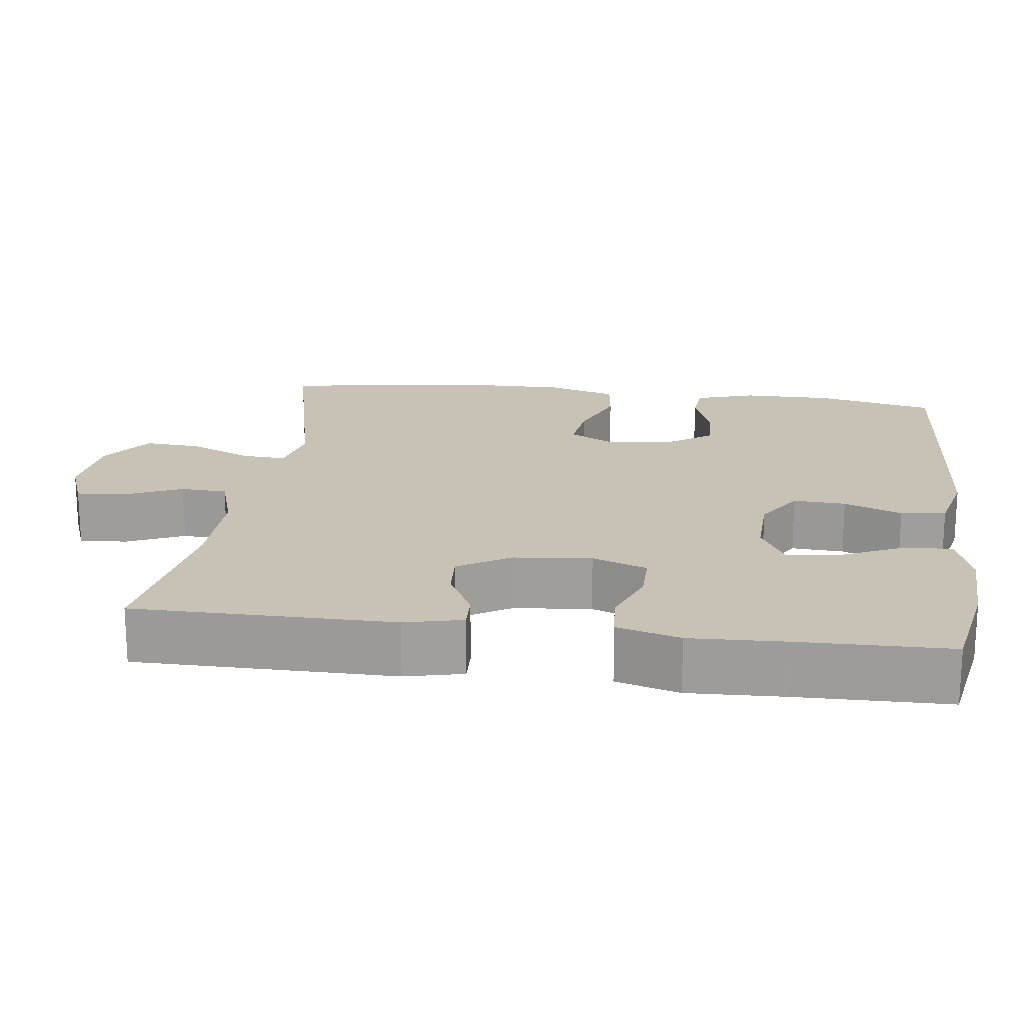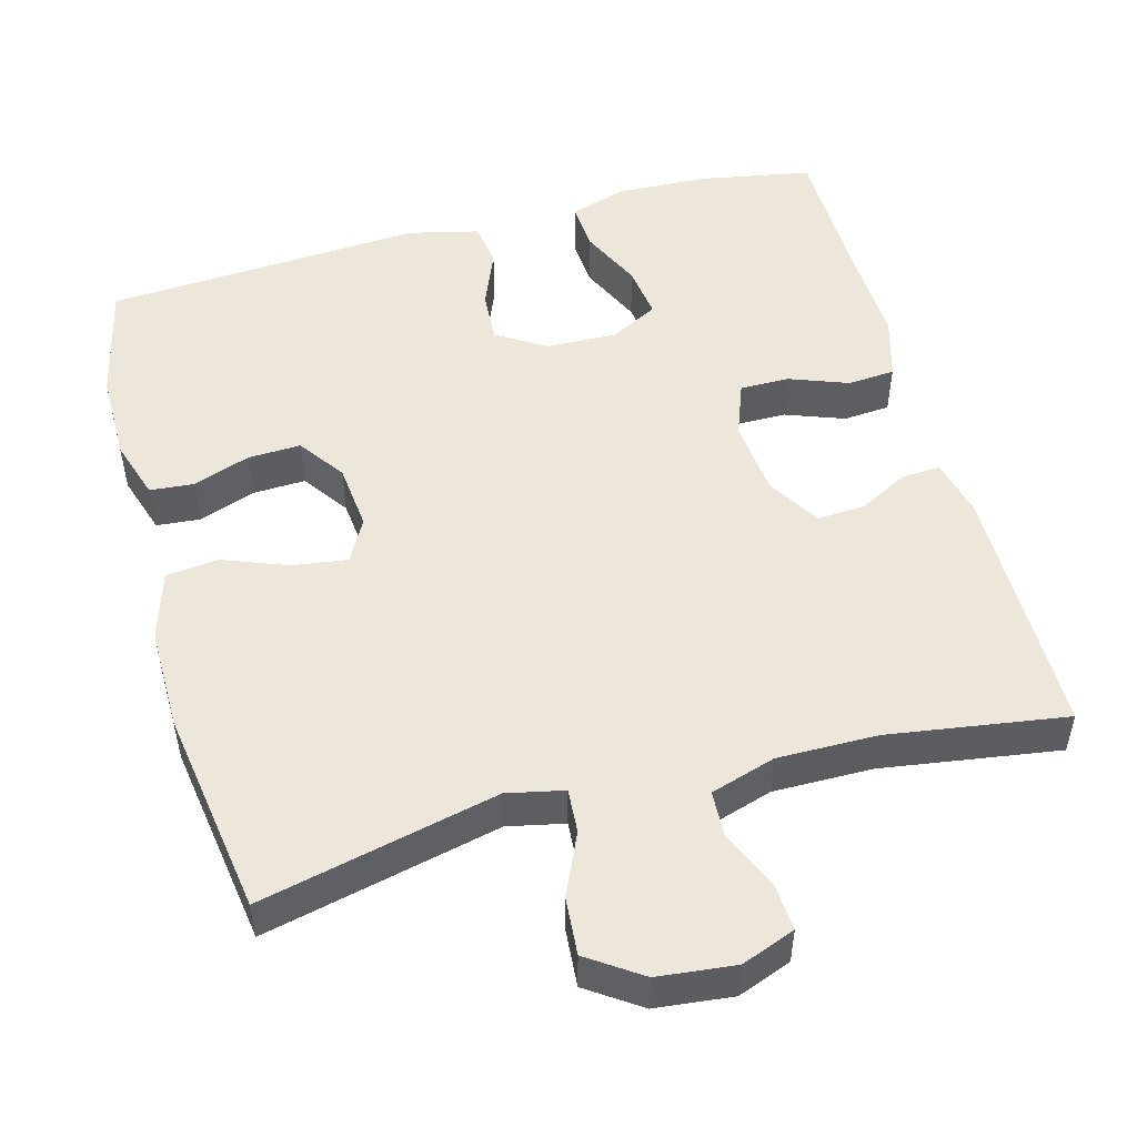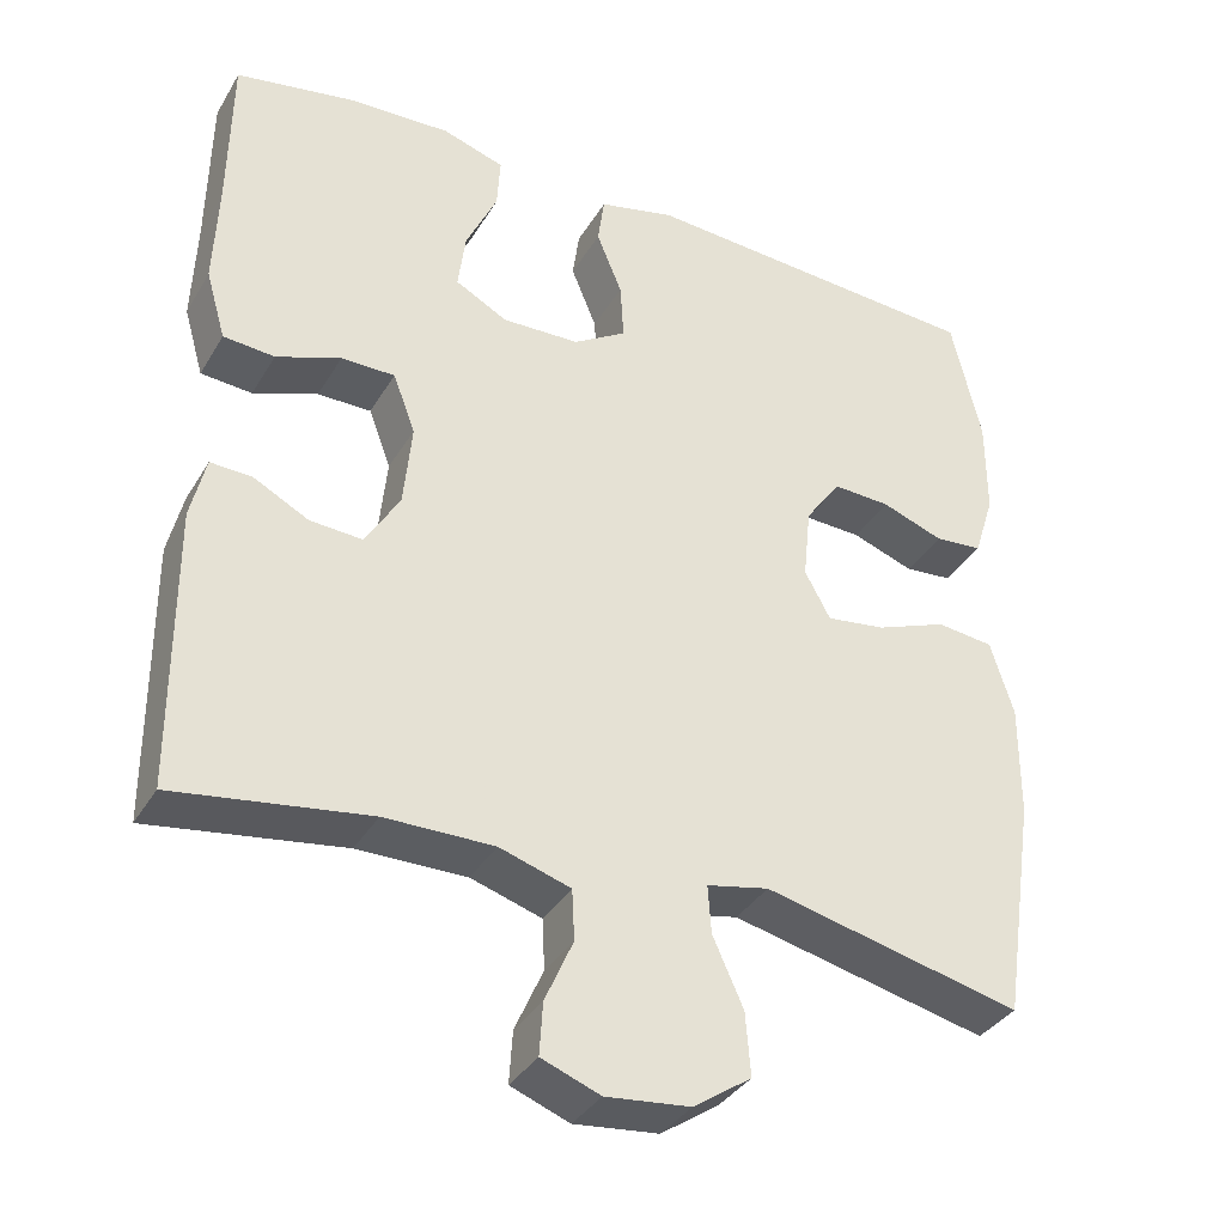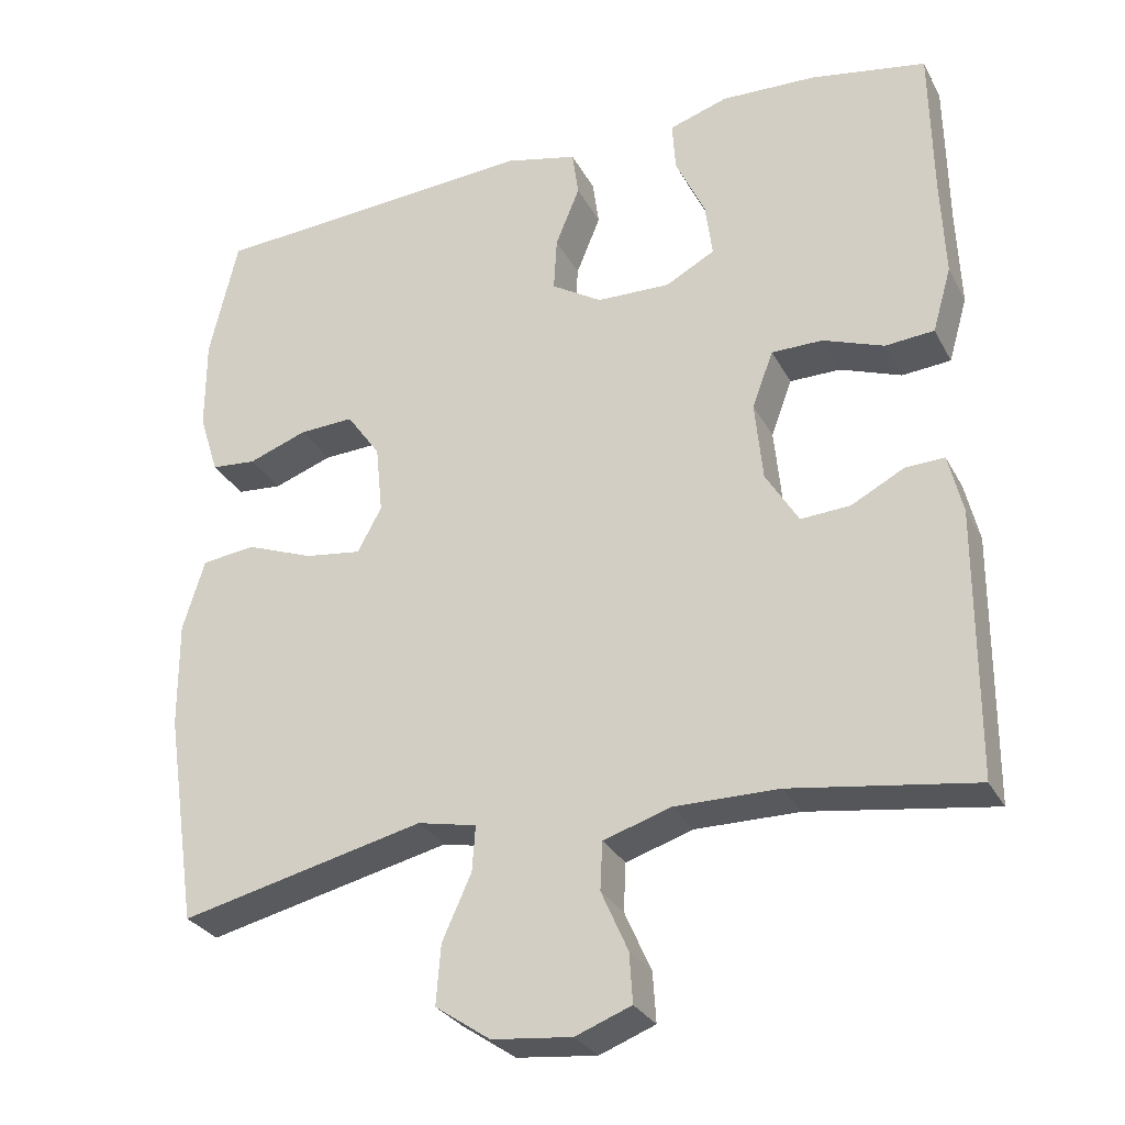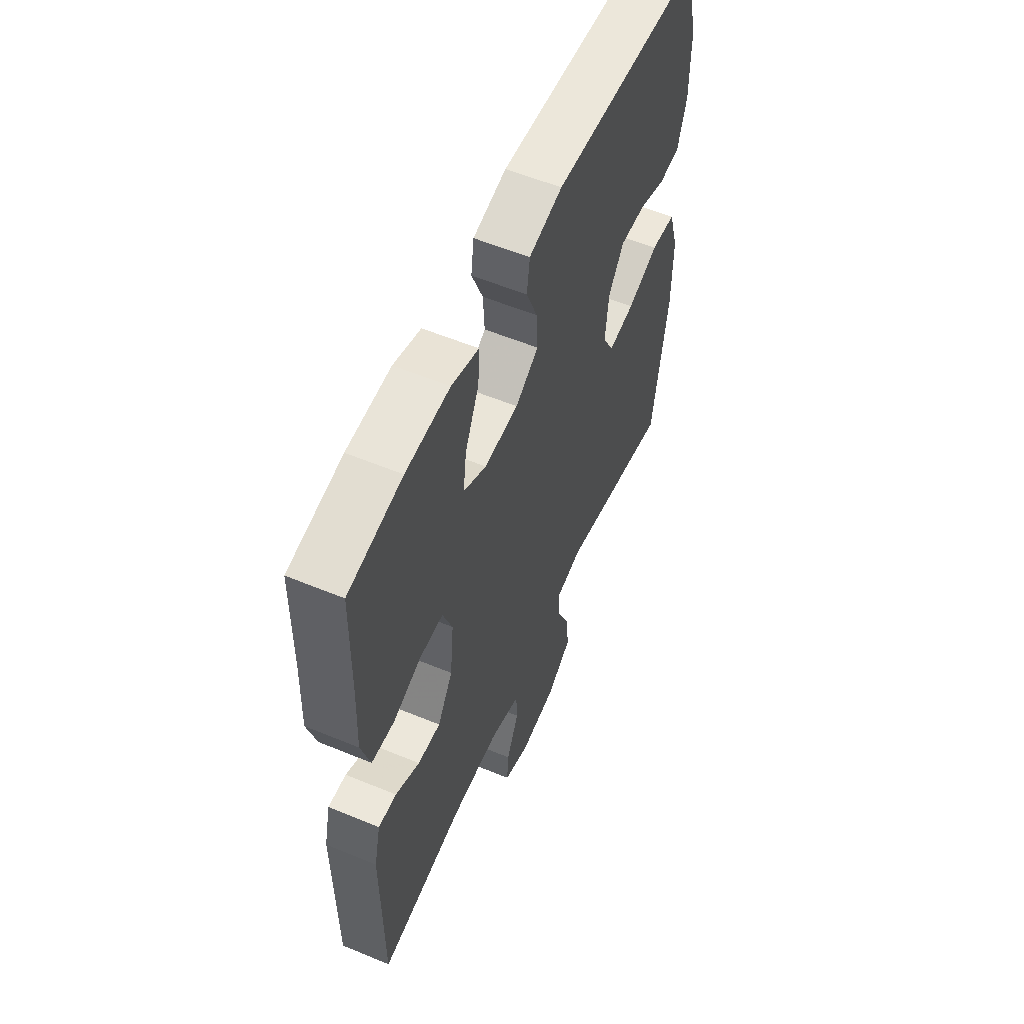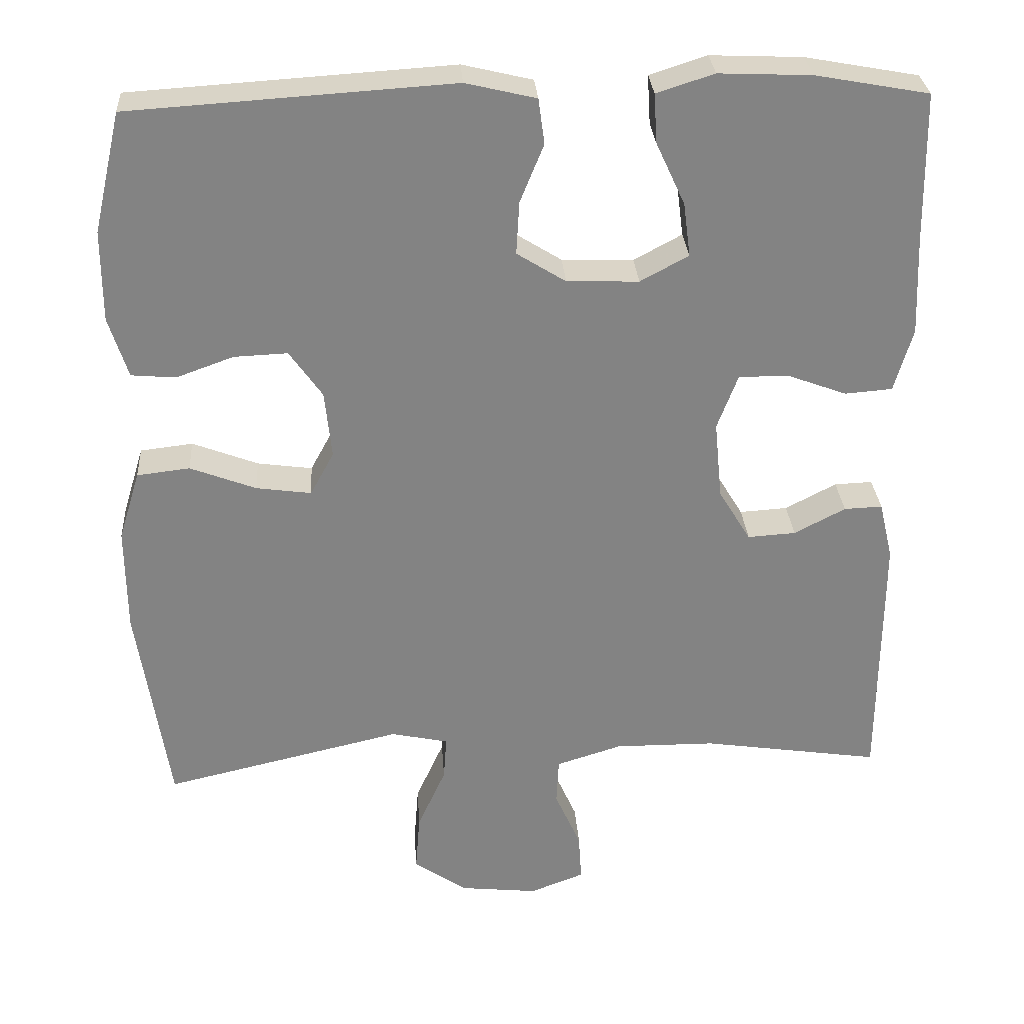
<metadata>
{"format":"obj","ext":"obj","renderer":"f3d","projection":"perspective","resolution":1024,"background":"white","views":[{"elev":19.0,"azim":-82.6,"up":"+Y"},{"elev":50.7,"azim":164.8,"up":"+Y"},{"elev":-35.9,"azim":-27.2,"up":"+Z"},{"elev":-29.3,"azim":-156.4,"up":"+Z"},{"elev":57.2,"azim":-66.7,"up":"+Z"},{"elev":29.3,"azim":176.2,"up":"+Z"}]}
</metadata>
<code>
v -0.5 0.07 -0.5
v -0.502 0.07 -0.16
v -0.484 0.07 -0.084
v -0.434 0.07 -0.086
v -0.367 0.07 -0.121
v -0.304 0.07 -0.125
v -0.262 0.07 -0.056
v -0.252 0.07 0.046
v -0.279 0.07 0.118
v -0.344 0.07 0.118
v -0.422 0.07 0.089
v -0.484 0.07 0.094
v -0.508 0.07 0.177
v -0.503 0.07 0.304
v -0.5 0.07 0.5
v -0.352 0.07 0.527
v -0.231 0.07 0.532
v -0.156 0.07 0.508
v -0.16 0.07 0.444
v -0.198 0.07 0.362
v -0.207 0.07 0.292
v -0.144 0.07 0.258
v -0.05 0.07 0.261
v 0.014 0.07 0.301
v 0.01 0.07 0.37
v -0.021 0.07 0.446
v -0.013 0.07 0.505
v 0.079 0.07 0.527
v 0.5 0.07 0.5
v 0.536 0.07 0.344
v 0.536 0.07 0.225
v 0.511 0.07 0.146
v 0.453 0.07 0.141
v 0.378 0.07 0.168
v 0.308 0.07 0.171
v 0.265 0.07 0.11
v 0.256 0.07 0.022
v 0.287 0.07 -0.035
v 0.359 0.07 -0.025
v 0.445 0.07 0.008
v 0.514 0.07 0
v 0.542 0.07 -0.091
v 0.541 0.07 -0.228
v 0.5 0.07 -0.5
v 0.188 0.07 -0.428
v 0.113 0.07 -0.444
v 0.117 0.07 -0.502
v 0.154 0.07 -0.584
v 0.16 0.07 -0.66
v 0.09 0.07 -0.708
v -0.012 0.07 -0.719
v -0.083 0.07 -0.692
v -0.079 0.07 -0.629
v -0.045 0.07 -0.552
v -0.048 0.07 -0.491
v -0.134 0.07 -0.464
v -0.266 0.07 -0.465
v -0.5 0 -0.5
v -0.502 0 -0.16
v -0.484 0 -0.084
v -0.434 0 -0.086
v -0.367 0 -0.121
v -0.304 0 -0.125
v -0.262 0 -0.056
v -0.252 0 0.046
v -0.279 0 0.118
v -0.344 0 0.118
v -0.422 0 0.089
v -0.484 0 0.094
v -0.508 0 0.177
v -0.503 0 0.304
v -0.5 0 0.5
v -0.352 0 0.527
v -0.231 0 0.532
v -0.156 0 0.508
v -0.16 0 0.444
v -0.198 0 0.362
v -0.207 0 0.292
v -0.144 0 0.258
v -0.05 0 0.261
v 0.014 0 0.301
v 0.01 0 0.37
v -0.021 0 0.446
v -0.013 0 0.505
v 0.079 0 0.527
v 0.5 0 0.5
v 0.536 0 0.344
v 0.536 0 0.225
v 0.511 0 0.146
v 0.453 0 0.141
v 0.378 0 0.168
v 0.308 0 0.171
v 0.265 0 0.11
v 0.256 0 0.022
v 0.287 0 -0.035
v 0.359 0 -0.025
v 0.445 0 0.008
v 0.514 0 0
v 0.542 0 -0.091
v 0.541 0 -0.228
v 0.5 0 -0.5
v 0.188 0 -0.428
v 0.113 0 -0.444
v 0.117 0 -0.502
v 0.154 0 -0.584
v 0.16 0 -0.66
v 0.09 0 -0.708
v -0.012 0 -0.719
v -0.083 0 -0.692
v -0.079 0 -0.629
v -0.045 0 -0.552
v -0.048 0 -0.491
v -0.134 0 -0.464
v -0.266 0 -0.465
f 52 53 54
f 51 52 54
f 50 51 54
f 49 50 54
f 48 49 54
f 47 48 54
f 46 47 54 55
f 43 44 45
f 42 43 45
f 41 42 45
f 40 41 45
f 39 40 45
f 38 39 45 46
f 46 55 56
f 38 46 56
f 37 38 56
f 32 33 34
f 31 32 34
f 30 31 34
f 29 30 34
f 28 29 34
f 27 28 34
f 26 27 34
f 25 26 34
f 24 25 34 35
f 23 24 35 36
f 18 19 20
f 17 18 20
f 16 17 20
f 15 16 20
f 14 15 20
f 14 20 21
f 13 14 21
f 12 13 21
f 11 12 21
f 10 11 21
f 9 10 21 22
f 3 4 5
f 2 3 5
f 1 2 5
f 57 1 5
f 57 5 6
f 56 57 6 7
f 37 56 7 8
f 23 36 37
f 22 23 37
f 9 22 37
f 8 9 37
f 111 110 109
f 111 109 108
f 111 108 107
f 111 107 106
f 111 106 105
f 111 105 104
f 112 111 104 103
f 102 101 100
f 102 100 99
f 102 99 98
f 102 98 97
f 102 97 96
f 103 102 96 95
f 113 112 103
f 113 103 95
f 113 95 94
f 91 90 89
f 91 89 88
f 91 88 87
f 91 87 86
f 91 86 85
f 91 85 84
f 91 84 83
f 91 83 82
f 92 91 82 81
f 93 92 81 80
f 77 76 75
f 77 75 74
f 77 74 73
f 77 73 72
f 77 72 71
f 78 77 71
f 78 71 70
f 78 70 69
f 78 69 68
f 78 68 67
f 79 78 67 66
f 62 61 60
f 62 60 59
f 62 59 58
f 62 58 114
f 63 62 114
f 64 63 114 113
f 65 64 113 94
f 94 93 80
f 94 80 79
f 94 79 66
f 94 66 65
f 1 58 59 2
f 2 59 60 3
f 3 60 61 4
f 4 61 62 5
f 5 62 63 6
f 6 63 64 7
f 7 64 65 8
f 8 65 66 9
f 9 66 67 10
f 10 67 68 11
f 11 68 69 12
f 12 69 70 13
f 13 70 71 14
f 14 71 72 15
f 15 72 73 16
f 16 73 74 17
f 17 74 75 18
f 18 75 76 19
f 19 76 77 20
f 20 77 78 21
f 21 78 79 22
f 22 79 80 23
f 23 80 81 24
f 24 81 82 25
f 25 82 83 26
f 26 83 84 27
f 27 84 85 28
f 28 85 86 29
f 29 86 87 30
f 30 87 88 31
f 31 88 89 32
f 32 89 90 33
f 33 90 91 34
f 34 91 92 35
f 35 92 93 36
f 36 93 94 37
f 37 94 95 38
f 38 95 96 39
f 39 96 97 40
f 40 97 98 41
f 41 98 99 42
f 42 99 100 43
f 43 100 101 44
f 44 101 102 45
f 45 102 103 46
f 46 103 104 47
f 47 104 105 48
f 48 105 106 49
f 49 106 107 50
f 50 107 108 51
f 51 108 109 52
f 52 109 110 53
f 53 110 111 54
f 54 111 112 55
f 55 112 113 56
f 56 113 114 57
f 57 114 58 1

</code>
